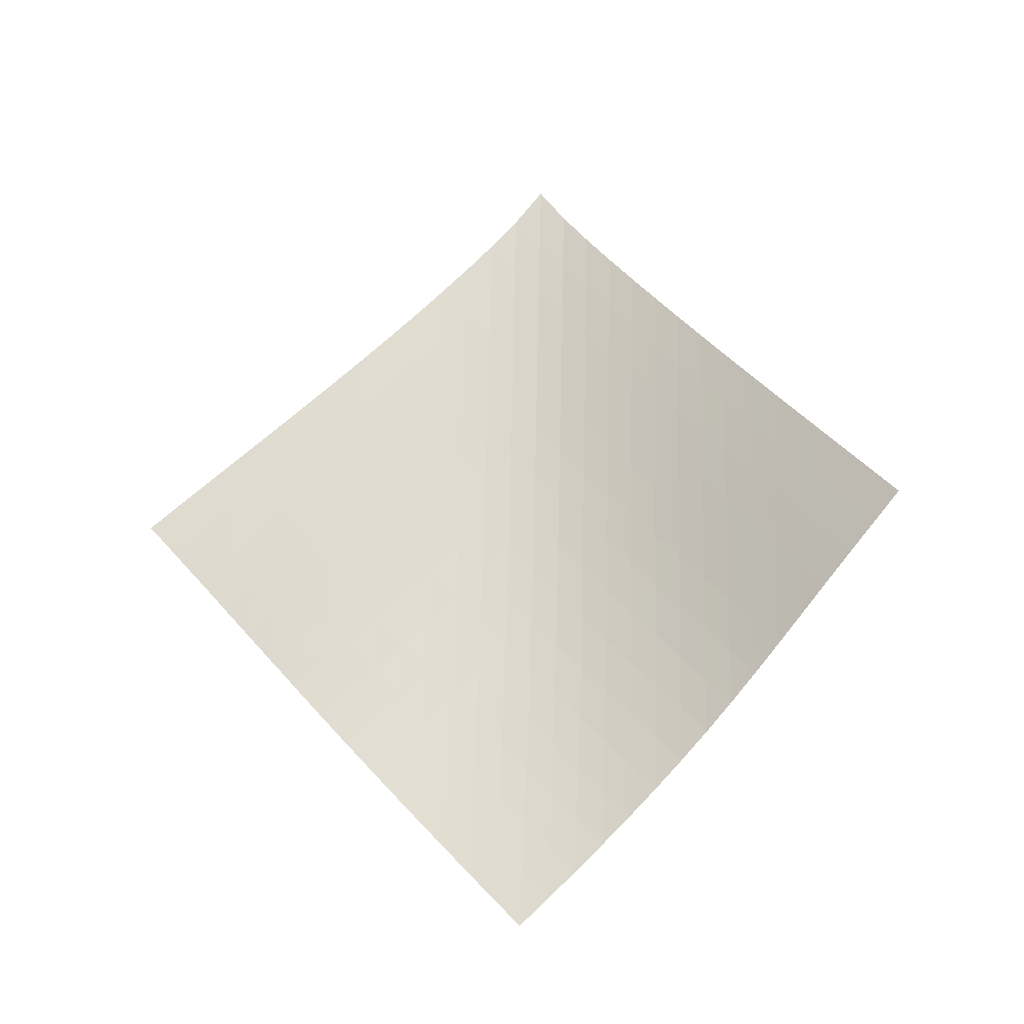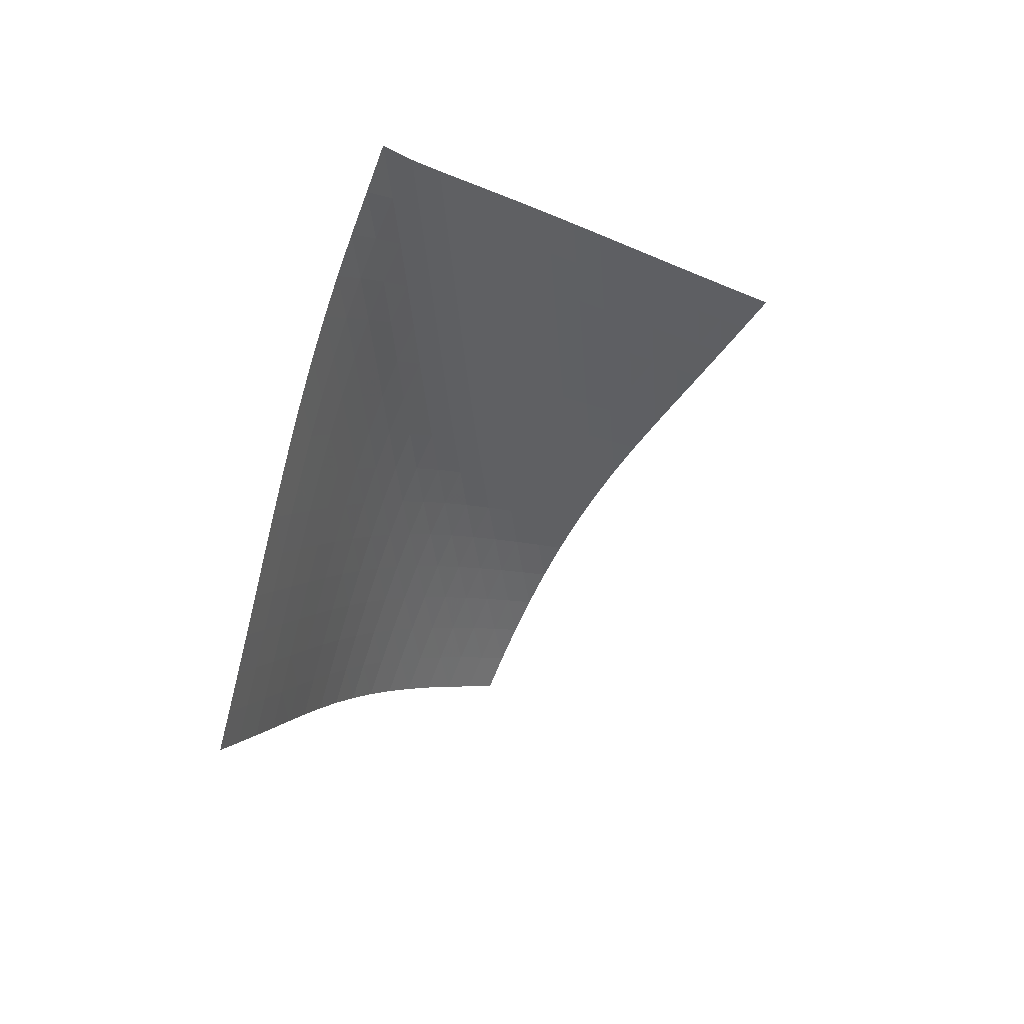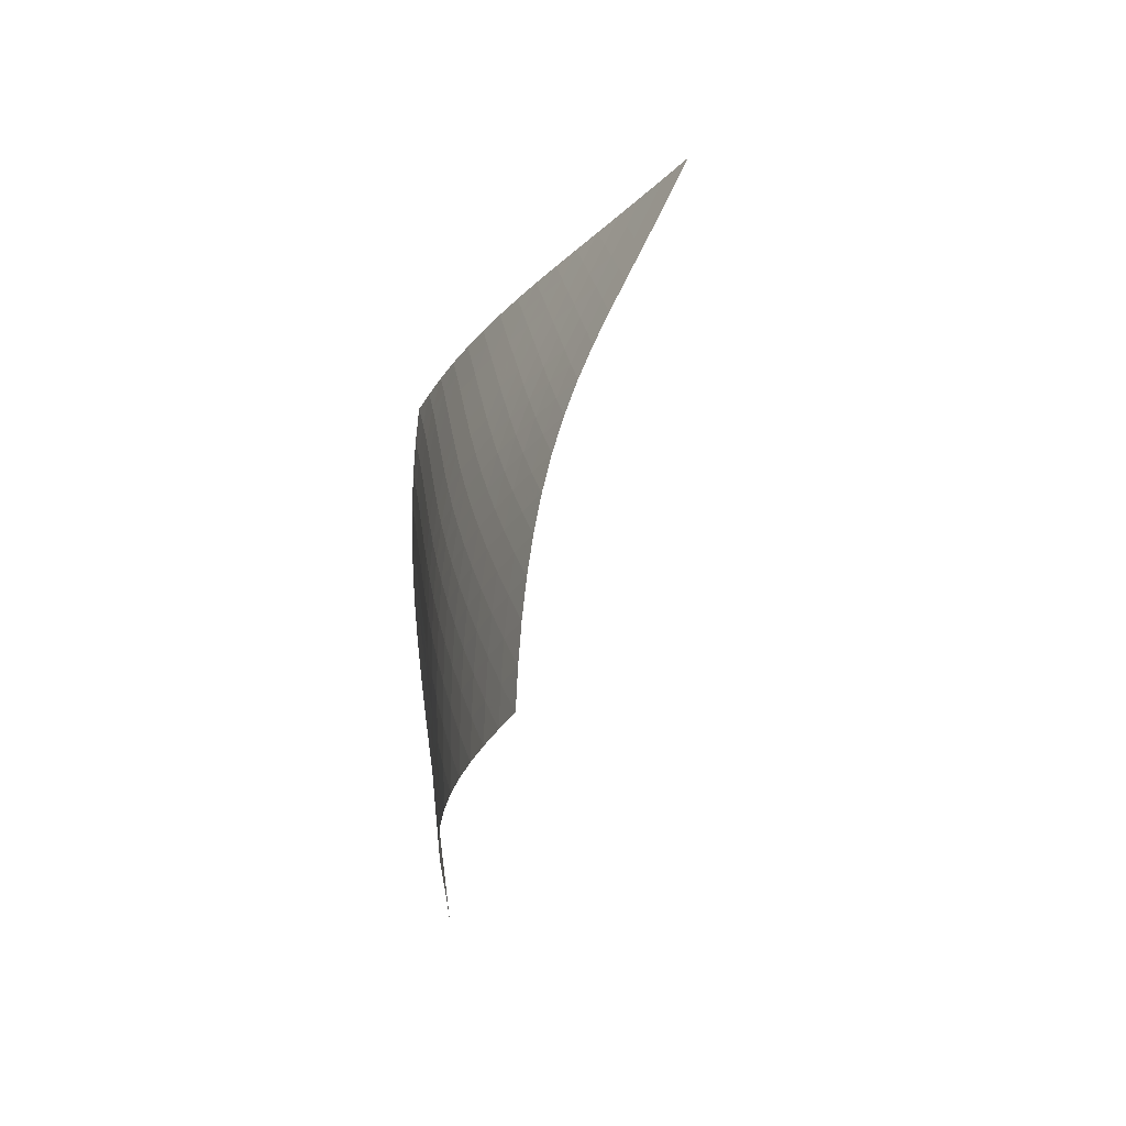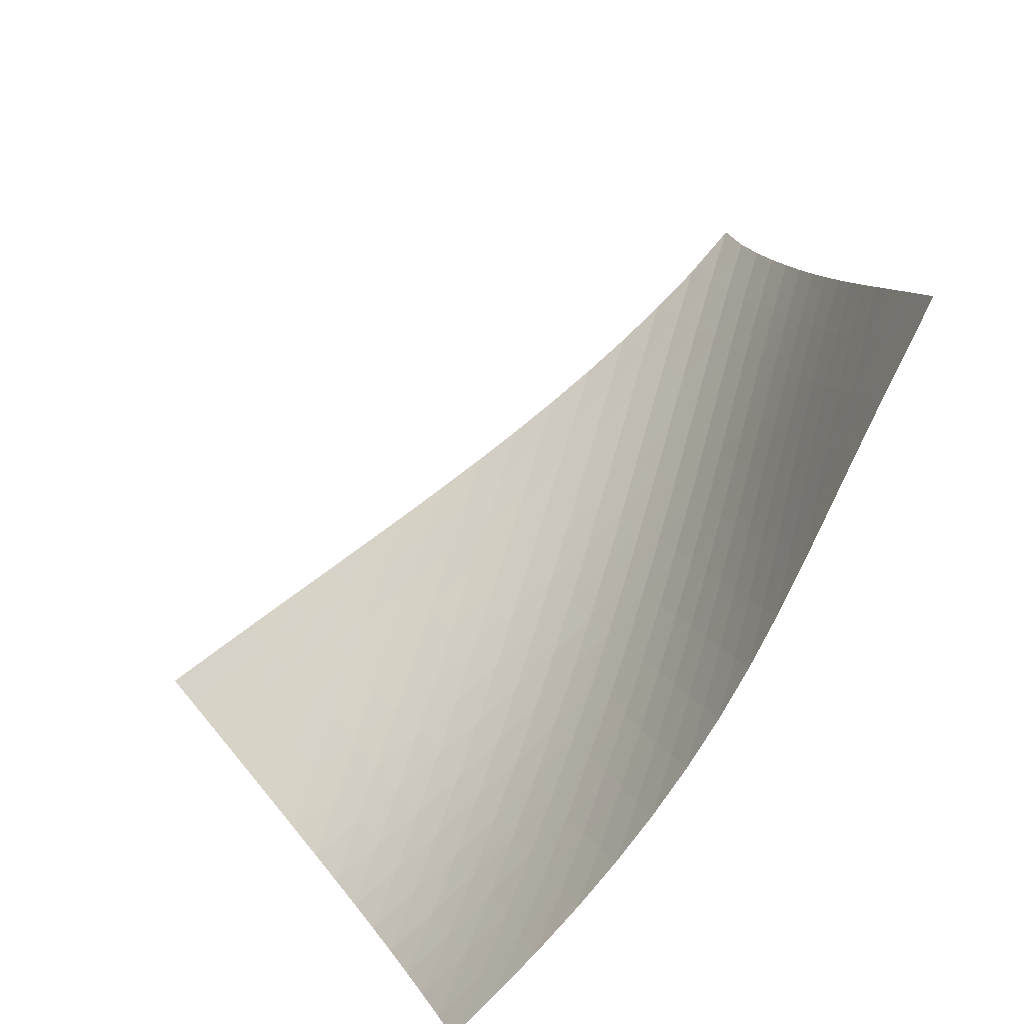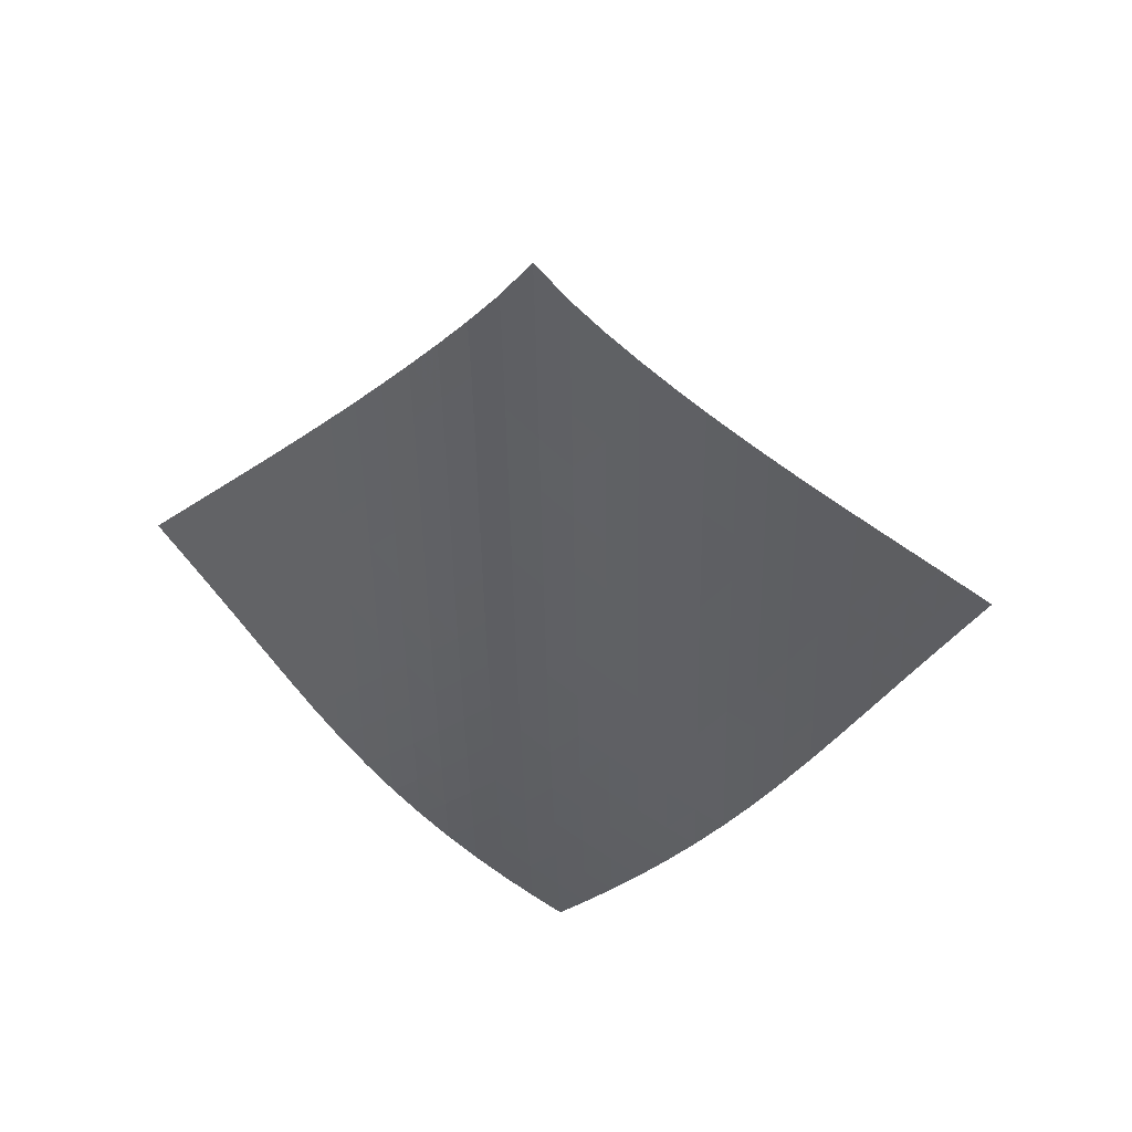
<metadata>
{"format":"obj","ext":"obj","renderer":"f3d","projection":"perspective","resolution":1024,"background":"white","views":[{"elev":-14.0,"azim":-33.4,"up":"+Y"},{"elev":56.3,"azim":-89.6,"up":"+Y"},{"elev":-72.6,"azim":-151.4,"up":"+Y"},{"elev":51.5,"azim":9.0,"up":"+Z"},{"elev":37.2,"azim":143.9,"up":"+Y"}]}
</metadata>
<code>
v -6.505 -0.04639 6.505
v -2.909 -9.315 15.31
v -15.31 -9.315 2.909
v -8.508 -18.68 8.508
v -14.7 -8.731 3.115
v -14.09 -8.147 3.318
v -13.48 -7.562 3.518
v -12.87 -6.978 3.715
v -12.26 -6.392 3.911
v -11.66 -5.803 4.11
v -11.05 -5.212 4.314
v -10.45 -4.616 4.527
v -9.859 -4.015 4.752
v -9.274 -3.406 4.993
v -8.699 -2.789 5.251
v -8.134 -2.16 5.53
v -7.581 -1.512 5.831
v -7.039 -0.8278 6.157
v -6.157 -0.8278 7.039
v -5.831 -1.512 7.581
v -5.53 -2.16 8.134
v -5.251 -2.789 8.699
v -4.993 -3.406 9.274
v -4.752 -4.015 9.859
v -4.527 -4.616 10.45
v -4.314 -5.212 11.05
v -4.11 -5.803 11.66
v -3.911 -6.392 12.26
v -3.715 -6.978 12.87
v -3.518 -7.562 13.48
v -3.318 -8.147 14.09
v -3.115 -8.731 14.7
v -3.197 -9.95 14.79
v -3.48 -10.59 14.27
v -3.757 -11.22 13.76
v -4.03 -11.86 13.24
v -4.305 -12.49 12.72
v -4.594 -13.13 12.21
v -4.905 -13.76 11.71
v -5.248 -14.39 11.24
v -5.626 -15.02 10.78
v -6.04 -15.64 10.35
v -6.485 -16.26 9.939
v -6.958 -16.87 9.553
v -7.456 -17.48 9.188
v -7.974 -18.08 8.841
v -8.841 -18.08 7.974
v -9.188 -17.48 7.456
v -9.553 -16.87 6.958
v -9.939 -16.26 6.485
v -10.35 -15.64 6.04
v -10.78 -15.02 5.626
v -11.24 -14.39 5.248
v -11.71 -13.76 4.905
v -12.21 -13.13 4.594
v -12.72 -12.49 4.305
v -13.24 -11.86 4.03
v -13.76 -11.22 3.757
v -14.27 -10.59 3.48
v -14.79 -9.95 3.197
v -6.637 -1.465 6.637
v -7.146 -2.125 6.277
v -7.676 -2.77 5.946
v -8.225 -3.402 5.641
v -8.788 -4.023 5.36
v -9.364 -4.635 5.1
v -9.951 -5.24 4.859
v -10.55 -5.839 4.633
v -11.15 -6.433 4.418
v -11.75 -7.023 4.212
v -12.36 -7.611 4.01
v -12.97 -8.197 3.809
v -13.58 -8.781 3.607
v -14.18 -9.366 3.403
v -6.277 -2.125 7.146
v -6.746 -2.758 6.746
v -7.245 -3.394 6.38
v -7.769 -4.024 6.045
v -8.315 -4.645 5.738
v -8.879 -5.259 5.457
v -9.456 -5.866 5.198
v -10.04 -6.467 4.957
v -10.64 -7.063 4.73
v -11.24 -7.655 4.514
v -11.85 -8.244 4.304
v -12.45 -8.831 4.098
v -13.06 -9.416 3.893
v -13.67 -10 3.687
v -5.946 -2.77 7.676
v -6.38 -3.394 7.245
v -6.843 -4.023 6.843
v -7.337 -4.65 6.473
v -7.86 -5.271 6.136
v -8.406 -5.886 5.829
v -8.97 -6.494 5.548
v -9.548 -7.097 5.289
v -10.14 -7.695 5.047
v -10.73 -8.288 4.819
v -11.33 -8.878 4.6
v -11.94 -9.466 4.386
v -12.54 -10.05 4.175
v -13.15 -10.64 3.966
v -5.641 -3.402 8.225
v -6.045 -4.024 7.769
v -6.473 -4.65 7.337
v -6.935 -5.275 6.935
v -7.428 -5.896 6.564
v -7.951 -6.513 6.227
v -8.497 -7.123 5.919
v -9.062 -7.727 5.637
v -9.641 -8.327 5.377
v -10.23 -8.921 5.133
v -10.83 -9.512 4.901
v -11.43 -10.1 4.677
v -12.03 -10.69 4.458
v -12.63 -11.27 4.242
v -5.36 -4.023 8.788
v -5.738 -4.645 8.315
v -6.136 -5.271 7.86
v -6.564 -5.896 7.428
v -7.026 -6.519 7.026
v -7.522 -7.137 6.657
v -8.046 -7.75 6.32
v -8.593 -8.357 6.012
v -9.159 -8.958 5.728
v -9.737 -9.554 5.465
v -10.33 -10.15 5.217
v -10.92 -10.74 4.979
v -11.52 -11.32 4.749
v -12.12 -11.91 4.524
v -5.1 -4.635 9.364
v -5.457 -5.259 8.879
v -5.829 -5.886 8.406
v -6.227 -6.513 7.951
v -6.657 -7.137 7.522
v -7.123 -7.758 7.123
v -7.621 -8.373 6.755
v -8.147 -8.983 6.419
v -8.696 -9.587 6.111
v -9.262 -10.19 5.826
v -9.839 -10.78 5.558
v -10.42 -11.37 5.304
v -11.02 -11.96 5.059
v -11.61 -12.54 4.823
v -4.859 -5.24 9.951
v -5.198 -5.866 9.456
v -5.548 -6.494 8.97
v -5.919 -7.123 8.497
v -6.32 -7.75 8.046
v -6.755 -8.373 7.621
v -7.226 -8.992 7.226
v -7.729 -9.605 6.863
v -8.258 -10.21 6.529
v -8.808 -10.81 6.22
v -9.373 -11.41 5.932
v -9.948 -12 5.659
v -10.53 -12.59 5.398
v -11.12 -13.18 5.147
v -4.633 -5.839 10.55
v -4.957 -6.467 10.04
v -5.289 -7.097 9.548
v -5.637 -7.727 9.062
v -6.012 -8.357 8.593
v -6.419 -8.983 8.147
v -6.863 -9.605 7.729
v -7.341 -10.22 7.341
v -7.849 -10.83 6.983
v -8.381 -11.44 6.651
v -8.931 -12.04 6.341
v -9.494 -12.63 6.049
v -10.07 -13.22 5.771
v -10.65 -13.81 5.504
v -4.418 -6.433 11.15
v -4.73 -7.063 10.64
v -5.047 -7.695 10.14
v -5.377 -8.327 9.641
v -5.728 -8.958 9.159
v -6.111 -9.587 8.696
v -6.529 -10.21 8.258
v -6.983 -10.83 7.849
v -7.468 -11.45 7.468
v -7.981 -12.05 7.115
v -8.515 -12.66 6.785
v -9.066 -13.25 6.475
v -9.628 -13.85 6.18
v -10.2 -14.43 5.897
v -4.212 -7.023 11.75
v -4.514 -7.655 11.24
v -4.819 -8.288 10.73
v -5.133 -8.921 10.23
v -5.465 -9.554 9.737
v -5.826 -10.19 9.262
v -6.22 -10.81 8.808
v -6.651 -11.44 8.381
v -7.115 -12.05 7.981
v -7.609 -12.66 7.609
v -8.127 -13.27 7.261
v -8.663 -13.87 6.933
v -9.214 -14.47 6.623
v -9.776 -15.06 6.325
v -4.01 -7.611 12.36
v -4.304 -8.244 11.85
v -4.6 -8.878 11.33
v -4.901 -9.512 10.83
v -5.217 -10.15 10.33
v -5.558 -10.78 9.839
v -5.932 -11.41 9.373
v -6.341 -12.04 8.931
v -6.785 -12.66 8.515
v -7.261 -13.27 8.127
v -7.763 -13.88 7.763
v -8.285 -14.48 7.42
v -8.824 -15.08 7.095
v -9.376 -15.67 6.784
v -3.809 -8.197 12.97
v -4.098 -8.831 12.45
v -4.386 -9.466 11.94
v -4.677 -10.1 11.43
v -4.979 -10.74 10.92
v -5.304 -11.37 10.42
v -5.659 -12 9.948
v -6.049 -12.63 9.494
v -6.475 -13.25 9.066
v -6.933 -13.87 8.663
v -7.42 -14.48 8.285
v -7.929 -15.09 7.929
v -8.457 -15.69 7.591
v -8.999 -16.28 7.269
v -3.607 -8.781 13.58
v -3.893 -9.416 13.06
v -4.175 -10.05 12.54
v -4.458 -10.69 12.03
v -4.749 -11.32 11.52
v -5.059 -11.96 11.02
v -5.398 -12.59 10.53
v -5.771 -13.22 10.07
v -6.18 -13.85 9.628
v -6.623 -14.47 9.214
v -7.095 -15.08 8.824
v -7.591 -15.69 8.457
v -8.109 -16.29 8.109
v -8.642 -16.89 7.777
v -3.403 -9.366 14.18
v -3.687 -10 13.67
v -3.966 -10.64 13.15
v -4.242 -11.27 12.63
v -4.524 -11.91 12.12
v -4.823 -12.54 11.61
v -5.147 -13.18 11.12
v -5.504 -13.81 10.65
v -5.897 -14.43 10.2
v -6.325 -15.06 9.776
v -6.784 -15.67 9.376
v -7.269 -16.28 8.999
v -7.777 -16.89 8.642
v -8.302 -17.49 8.302
f 256 46 4
f 256 4 47
f 5 74 60
f 5 60 3
f 74 88 59
f 74 59 60
f 88 102 58
f 88 58 59
f 102 116 57
f 102 57 58
f 116 130 56
f 116 56 57
f 130 144 55
f 130 55 56
f 144 158 54
f 144 54 55
f 158 172 53
f 158 53 54
f 172 186 52
f 172 52 53
f 186 200 51
f 186 51 52
f 200 214 50
f 200 50 51
f 214 228 49
f 214 49 50
f 228 242 48
f 228 48 49
f 242 256 47
f 242 47 48
f 1 19 61
f 1 61 18
f 18 61 62
f 18 62 17
f 17 62 63
f 17 63 16
f 16 63 64
f 16 64 15
f 15 64 65
f 15 65 14
f 14 65 66
f 14 66 13
f 13 66 67
f 13 67 12
f 12 67 68
f 12 68 11
f 11 68 69
f 11 69 10
f 10 69 70
f 10 70 9
f 9 70 71
f 9 71 8
f 8 71 72
f 8 72 7
f 7 72 73
f 7 73 6
f 6 73 74
f 6 74 5
f 19 20 75
f 19 75 61
f 61 75 76
f 61 76 62
f 62 76 77
f 62 77 63
f 63 77 78
f 63 78 64
f 64 78 79
f 64 79 65
f 65 79 80
f 65 80 66
f 66 80 81
f 66 81 67
f 67 81 82
f 67 82 68
f 68 82 83
f 68 83 69
f 69 83 84
f 69 84 70
f 70 84 85
f 70 85 71
f 71 85 86
f 71 86 72
f 72 86 87
f 72 87 73
f 73 87 88
f 73 88 74
f 20 21 89
f 20 89 75
f 75 89 90
f 75 90 76
f 76 90 91
f 76 91 77
f 77 91 92
f 77 92 78
f 78 92 93
f 78 93 79
f 79 93 94
f 79 94 80
f 80 94 95
f 80 95 81
f 81 95 96
f 81 96 82
f 82 96 97
f 82 97 83
f 83 97 98
f 83 98 84
f 84 98 99
f 84 99 85
f 85 99 100
f 85 100 86
f 86 100 101
f 86 101 87
f 87 101 102
f 87 102 88
f 21 22 103
f 21 103 89
f 89 103 104
f 89 104 90
f 90 104 105
f 90 105 91
f 91 105 106
f 91 106 92
f 92 106 107
f 92 107 93
f 93 107 108
f 93 108 94
f 94 108 109
f 94 109 95
f 95 109 110
f 95 110 96
f 96 110 111
f 96 111 97
f 97 111 112
f 97 112 98
f 98 112 113
f 98 113 99
f 99 113 114
f 99 114 100
f 100 114 115
f 100 115 101
f 101 115 116
f 101 116 102
f 22 23 117
f 22 117 103
f 103 117 118
f 103 118 104
f 104 118 119
f 104 119 105
f 105 119 120
f 105 120 106
f 106 120 121
f 106 121 107
f 107 121 122
f 107 122 108
f 108 122 123
f 108 123 109
f 109 123 124
f 109 124 110
f 110 124 125
f 110 125 111
f 111 125 126
f 111 126 112
f 112 126 127
f 112 127 113
f 113 127 128
f 113 128 114
f 114 128 129
f 114 129 115
f 115 129 130
f 115 130 116
f 23 24 131
f 23 131 117
f 117 131 132
f 117 132 118
f 118 132 133
f 118 133 119
f 119 133 134
f 119 134 120
f 120 134 135
f 120 135 121
f 121 135 136
f 121 136 122
f 122 136 137
f 122 137 123
f 123 137 138
f 123 138 124
f 124 138 139
f 124 139 125
f 125 139 140
f 125 140 126
f 126 140 141
f 126 141 127
f 127 141 142
f 127 142 128
f 128 142 143
f 128 143 129
f 129 143 144
f 129 144 130
f 24 25 145
f 24 145 131
f 131 145 146
f 131 146 132
f 132 146 147
f 132 147 133
f 133 147 148
f 133 148 134
f 134 148 149
f 134 149 135
f 135 149 150
f 135 150 136
f 136 150 151
f 136 151 137
f 137 151 152
f 137 152 138
f 138 152 153
f 138 153 139
f 139 153 154
f 139 154 140
f 140 154 155
f 140 155 141
f 141 155 156
f 141 156 142
f 142 156 157
f 142 157 143
f 143 157 158
f 143 158 144
f 25 26 159
f 25 159 145
f 145 159 160
f 145 160 146
f 146 160 161
f 146 161 147
f 147 161 162
f 147 162 148
f 148 162 163
f 148 163 149
f 149 163 164
f 149 164 150
f 150 164 165
f 150 165 151
f 151 165 166
f 151 166 152
f 152 166 167
f 152 167 153
f 153 167 168
f 153 168 154
f 154 168 169
f 154 169 155
f 155 169 170
f 155 170 156
f 156 170 171
f 156 171 157
f 157 171 172
f 157 172 158
f 26 27 173
f 26 173 159
f 159 173 174
f 159 174 160
f 160 174 175
f 160 175 161
f 161 175 176
f 161 176 162
f 162 176 177
f 162 177 163
f 163 177 178
f 163 178 164
f 164 178 179
f 164 179 165
f 165 179 180
f 165 180 166
f 166 180 181
f 166 181 167
f 167 181 182
f 167 182 168
f 168 182 183
f 168 183 169
f 169 183 184
f 169 184 170
f 170 184 185
f 170 185 171
f 171 185 186
f 171 186 172
f 27 28 187
f 27 187 173
f 173 187 188
f 173 188 174
f 174 188 189
f 174 189 175
f 175 189 190
f 175 190 176
f 176 190 191
f 176 191 177
f 177 191 192
f 177 192 178
f 178 192 193
f 178 193 179
f 179 193 194
f 179 194 180
f 180 194 195
f 180 195 181
f 181 195 196
f 181 196 182
f 182 196 197
f 182 197 183
f 183 197 198
f 183 198 184
f 184 198 199
f 184 199 185
f 185 199 200
f 185 200 186
f 28 29 201
f 28 201 187
f 187 201 202
f 187 202 188
f 188 202 203
f 188 203 189
f 189 203 204
f 189 204 190
f 190 204 205
f 190 205 191
f 191 205 206
f 191 206 192
f 192 206 207
f 192 207 193
f 193 207 208
f 193 208 194
f 194 208 209
f 194 209 195
f 195 209 210
f 195 210 196
f 196 210 211
f 196 211 197
f 197 211 212
f 197 212 198
f 198 212 213
f 198 213 199
f 199 213 214
f 199 214 200
f 29 30 215
f 29 215 201
f 201 215 216
f 201 216 202
f 202 216 217
f 202 217 203
f 203 217 218
f 203 218 204
f 204 218 219
f 204 219 205
f 205 219 220
f 205 220 206
f 206 220 221
f 206 221 207
f 207 221 222
f 207 222 208
f 208 222 223
f 208 223 209
f 209 223 224
f 209 224 210
f 210 224 225
f 210 225 211
f 211 225 226
f 211 226 212
f 212 226 227
f 212 227 213
f 213 227 228
f 213 228 214
f 30 31 229
f 30 229 215
f 215 229 230
f 215 230 216
f 216 230 231
f 216 231 217
f 217 231 232
f 217 232 218
f 218 232 233
f 218 233 219
f 219 233 234
f 219 234 220
f 220 234 235
f 220 235 221
f 221 235 236
f 221 236 222
f 222 236 237
f 222 237 223
f 223 237 238
f 223 238 224
f 224 238 239
f 224 239 225
f 225 239 240
f 225 240 226
f 226 240 241
f 226 241 227
f 227 241 242
f 227 242 228
f 31 32 243
f 31 243 229
f 229 243 244
f 229 244 230
f 230 244 245
f 230 245 231
f 231 245 246
f 231 246 232
f 232 246 247
f 232 247 233
f 233 247 248
f 233 248 234
f 234 248 249
f 234 249 235
f 235 249 250
f 235 250 236
f 236 250 251
f 236 251 237
f 237 251 252
f 237 252 238
f 238 252 253
f 238 253 239
f 239 253 254
f 239 254 240
f 240 254 255
f 240 255 241
f 241 255 256
f 241 256 242
f 32 2 33
f 32 33 243
f 243 33 34
f 243 34 244
f 244 34 35
f 244 35 245
f 245 35 36
f 245 36 246
f 246 36 37
f 246 37 247
f 247 37 38
f 247 38 248
f 248 38 39
f 248 39 249
f 249 39 40
f 249 40 250
f 250 40 41
f 250 41 251
f 251 41 42
f 251 42 252
f 252 42 43
f 252 43 253
f 253 43 44
f 253 44 254
f 254 44 45
f 254 45 255
f 255 45 46
f 255 46 256

</code>
